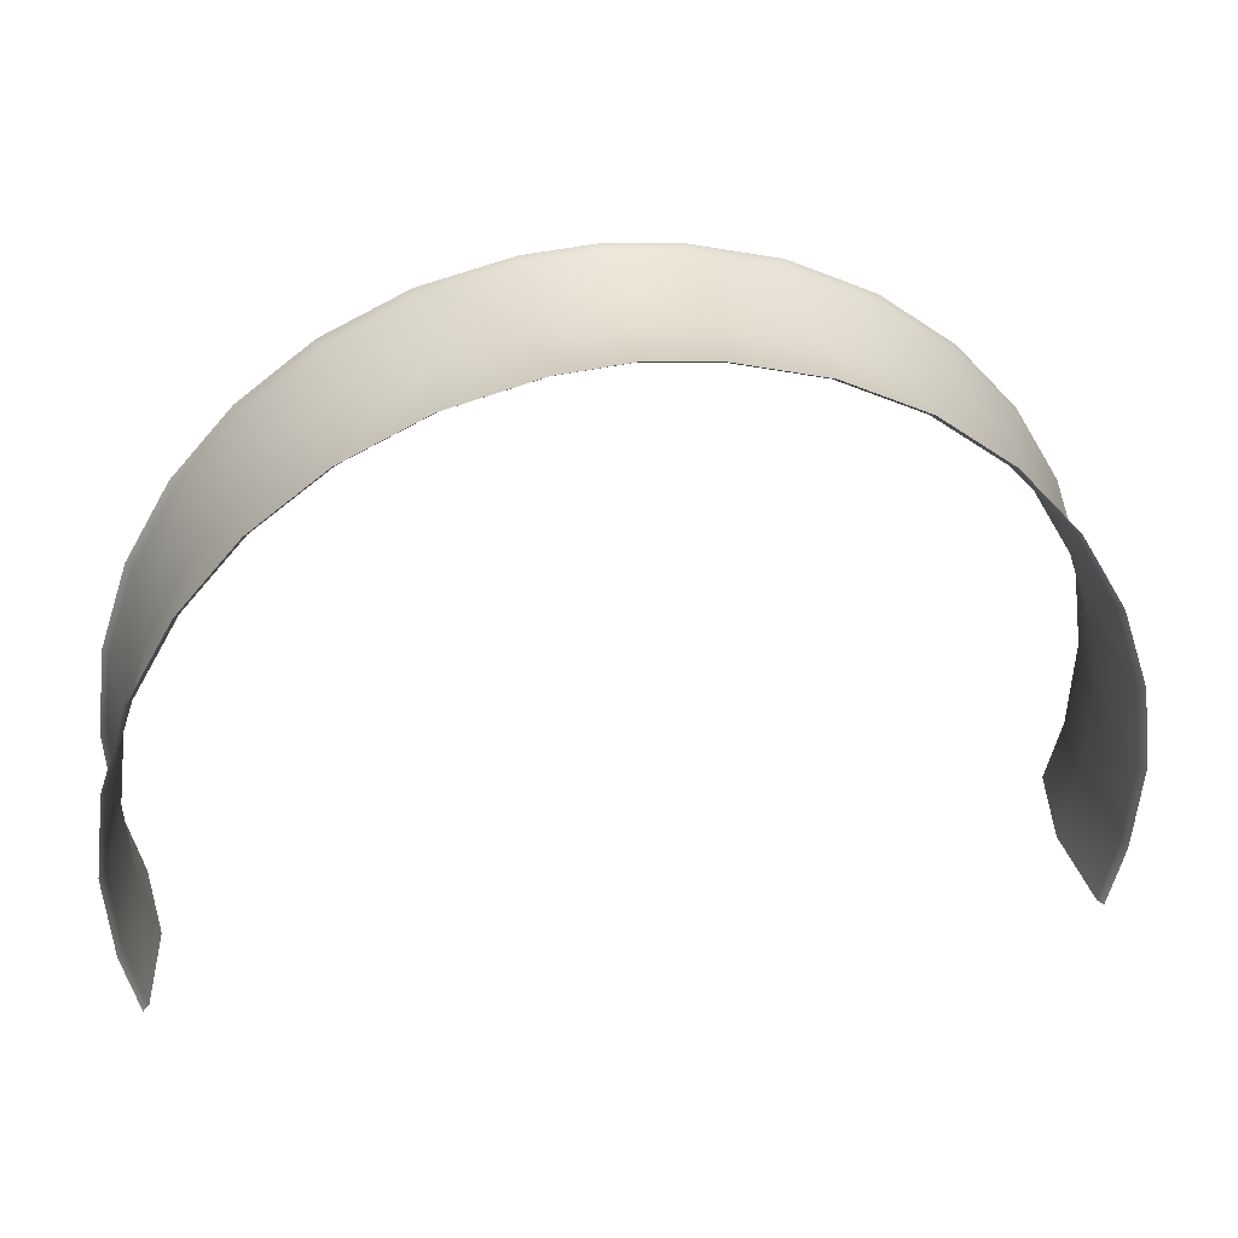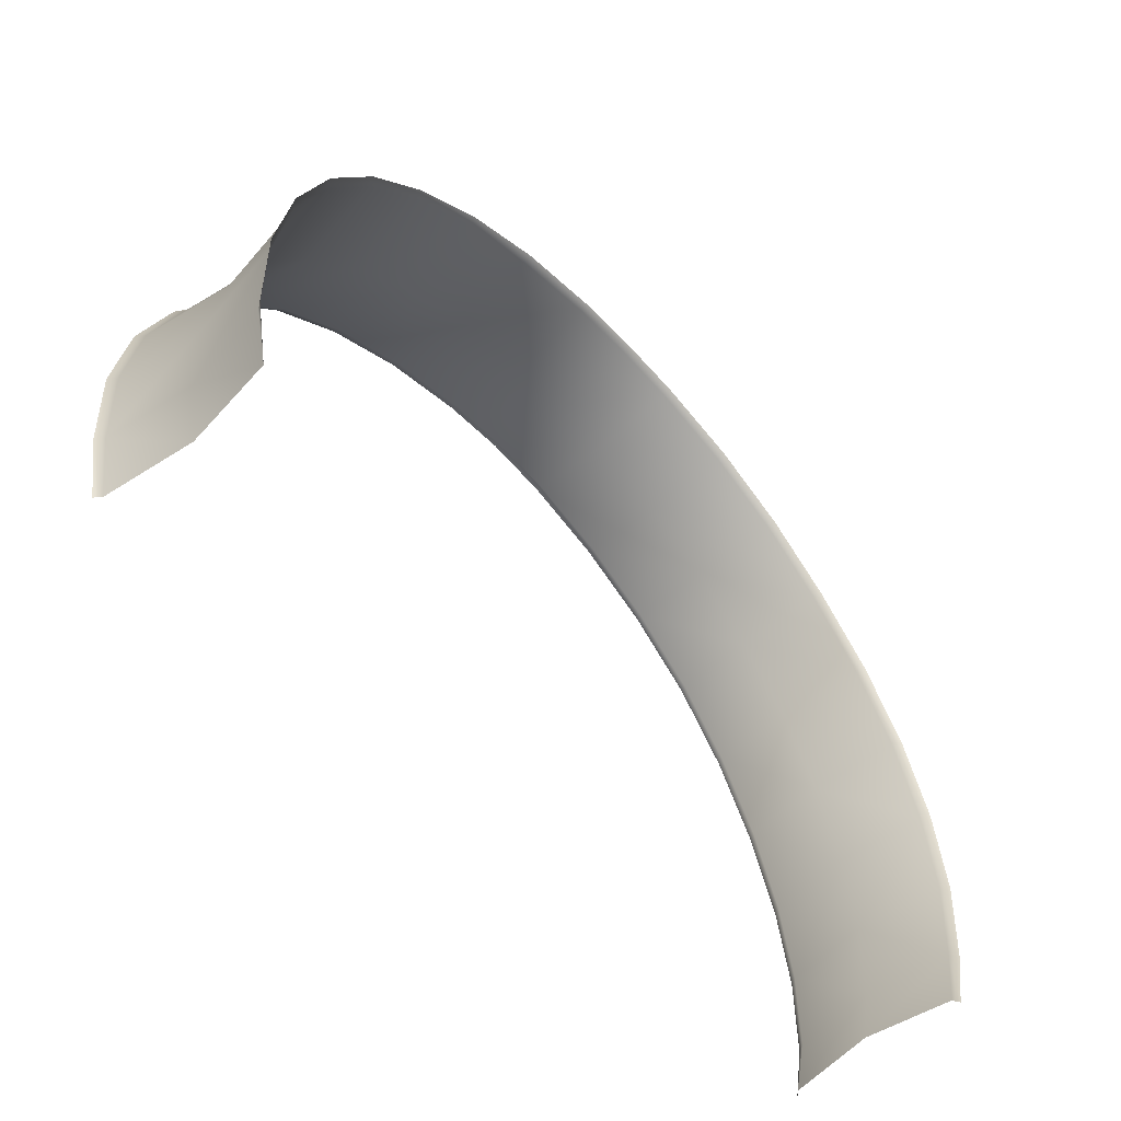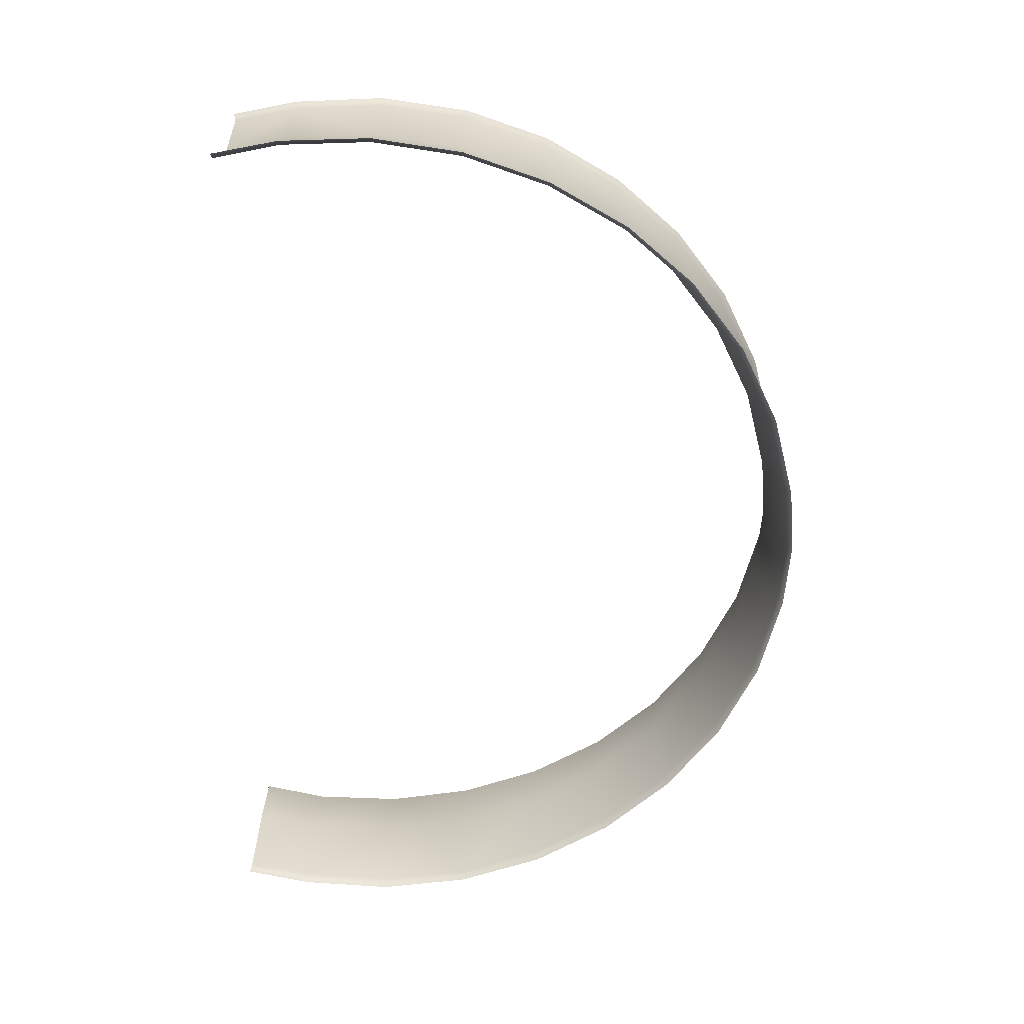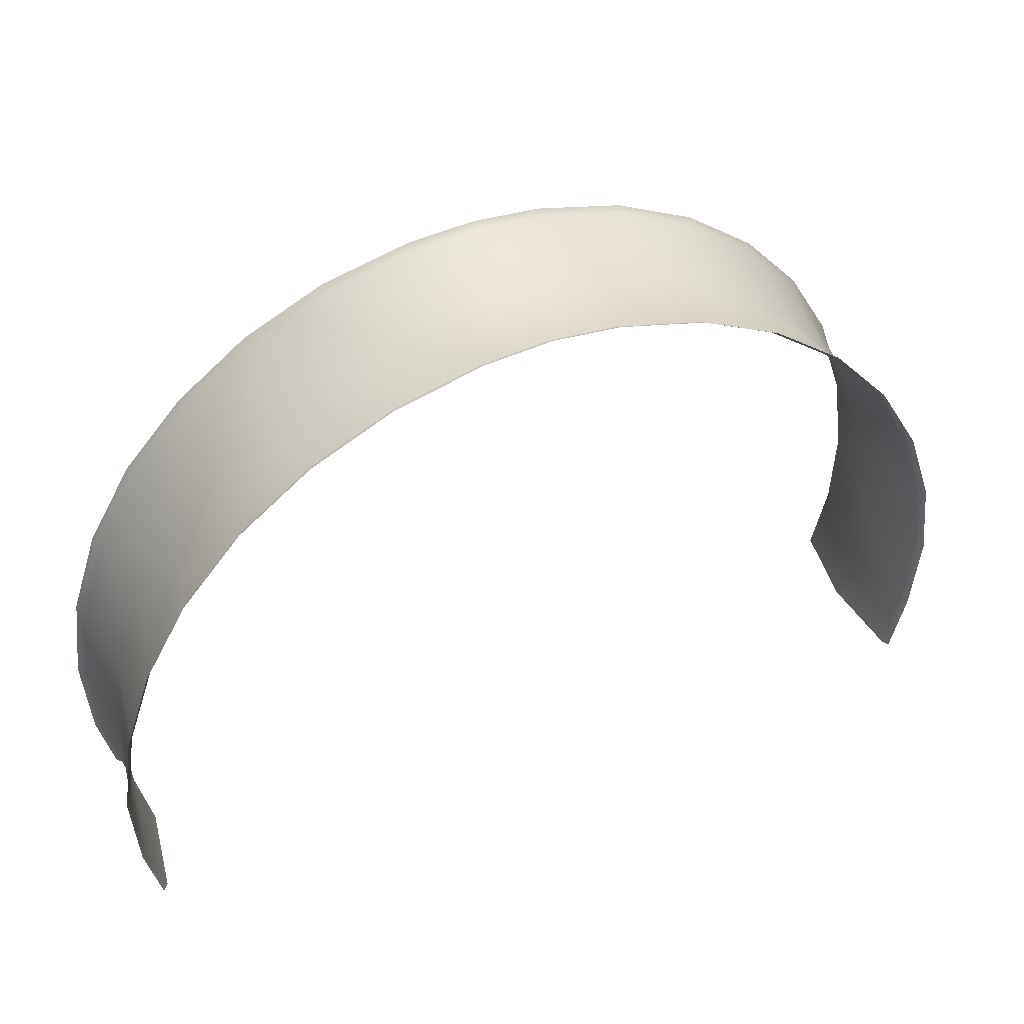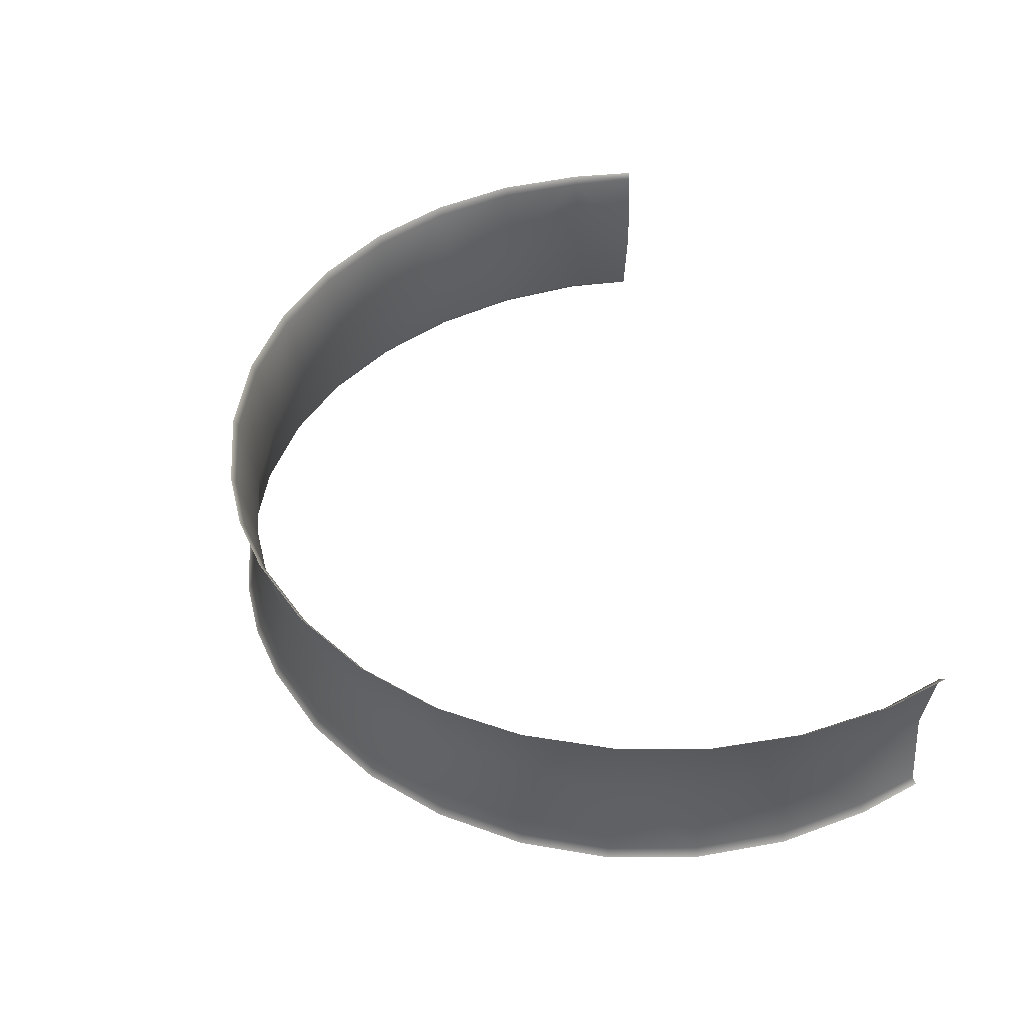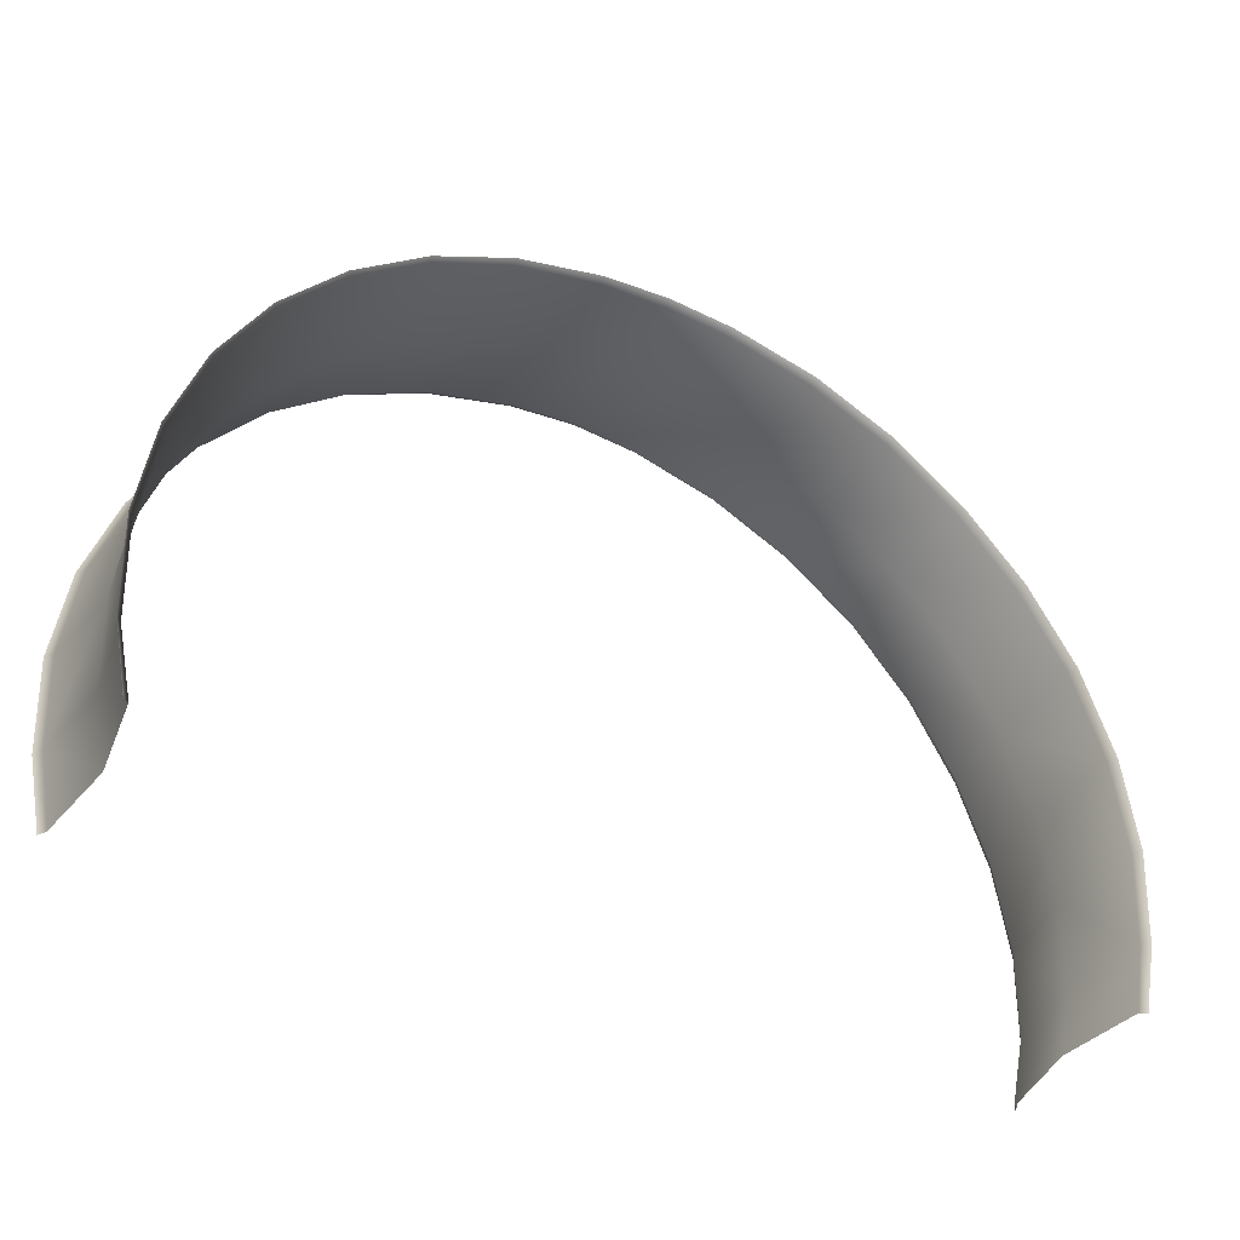
<metadata>
{"format":"obj","ext":"obj","renderer":"f3d","projection":"perspective","resolution":1024,"background":"white","views":[{"elev":37.1,"azim":171.1,"up":"+Y"},{"elev":-56.1,"azim":131.3,"up":"+Y"},{"elev":-65.7,"azim":89.4,"up":"+Z"},{"elev":46.3,"azim":-22.8,"up":"+Y"},{"elev":47.6,"azim":-108.9,"up":"+Z"},{"elev":-39.9,"azim":151.7,"up":"+Y"}]}
</metadata>
<code>
g ENV_SY01_SpeedArch_Inside_MO_2
v -0.41 4.937 0.5733
v 7.481e-06 4.973 0.5701
v 7.481e-06 4.942 0.5249
v -0.4046 4.907 0.5269
v -0.9413 4.796 0.5797
v -0.3934 4.813 -7.481e-06
v 7.481e-06 4.847 -7.481e-06
v -0.9291 4.768 0.5317
v -1.436 4.549 0.5837
v -0.4046 4.907 -0.5269
v 7.481e-06 4.942 -0.5249
v -0.9031 4.677 -7.481e-06
v -1.418 4.524 0.5358
v -1.876 4.204 0.5864
v -0.41 4.937 -0.5733
v 7.481e-06 4.973 -0.57
v -0.9413 4.796 -0.5797
v -0.9291 4.768 -0.5318
v -1.436 4.549 -0.5838
v -1.418 4.524 -0.5358
v -1.876 4.204 -0.5863
v -1.378 4.439 -7.481e-06
v -1.852 4.183 -0.538
v -2.244 3.775 -0.5941
v -1.8 4.108 -7.481e-06
v -2.215 3.759 -0.5437
v -2.526 3.279 -0.6002
v -1.852 4.183 0.538
v -2.244 3.775 0.5941
v -2.493 3.268 -0.5493
v -2.71 2.734 -0.5977
v -2.153 3.696 -7.481e-06
v -2.215 3.759 0.5437
v -2.526 3.279 0.6002
v -2.675 2.729 -0.5468
v -2.79 2.161 -0.5887
v -2.422 3.218 -7.481e-06
v -2.493 3.268 0.5493
v -2.71 2.734 0.5977
v -2.599 2.695 -7.481e-06
v -2.675 2.729 0.5469
v -2.79 2.161 0.5887
v -2.754 2.162 0.5387
v -2.764 1.583 0.5725
v -2.754 2.162 -0.5388
v -2.764 1.583 -0.5725
v -2.677 2.145 -7.481e-06
v -2.728 1.591 -0.5239
v -2.677 1.158 -0.5677
v -2.642 1.171 -0.5352
v -2.568 1.181 -7.481e-06
v -2.652 1.589 -7.481e-06
v -2.642 1.171 0.5352
v -2.728 1.591 0.524
v -2.677 1.158 0.5676
v 2.642 1.171 0.5351
v 2.764 1.583 0.5725
v 2.677 1.158 0.5676
v 2.728 1.591 0.524
v 2.568 1.181 -7.481e-06
v 2.791 2.161 0.5887
v 2.652 1.589 -7.481e-06
v 2.642 1.171 -0.5351
v 2.754 2.162 0.5387
v 2.71 2.734 0.5977
v 2.677 2.145 -7.481e-06
v 2.675 2.729 0.5469
v 2.526 3.279 0.6002
v 2.599 2.695 -7.481e-06
v 2.493 3.268 0.5493
v 2.244 3.775 0.5941
v 2.422 3.218 -7.481e-06
v 2.215 3.759 0.5437
v 1.876 4.204 0.5864
v 2.153 3.696 -7.481e-06
v 1.852 4.183 0.538
v 1.436 4.549 0.5837
v 1.8 4.108 -7.481e-06
v 1.418 4.524 0.5358
v 0.9413 4.796 0.5797
v 1.378 4.439 -7.481e-06
v 0.9291 4.768 0.5319
v 0.41 4.937 0.5733
v 0.4047 4.907 0.5269
v 7.481e-06 4.973 0.5701
v 7.481e-06 4.942 0.5249
v 0.3934 4.813 -7.481e-06
v 7.481e-06 4.847 -7.481e-06
v 0.9031 4.677 -7.481e-06
v 0.4047 4.907 -0.5269
v 7.481e-06 4.942 -0.5249
v 7.481e-06 4.973 -0.57
v 0.41 4.937 -0.5733
v 0.9291 4.768 -0.5318
v 0.9413 4.796 -0.5797
v 1.418 4.524 -0.5358
v 1.436 4.549 -0.5838
v 1.852 4.183 -0.538
v 1.876 4.204 -0.5863
v 2.215 3.759 -0.5437
v 2.244 3.775 -0.5941
v 2.493 3.268 -0.5493
v 2.526 3.279 -0.6002
v 2.675 2.729 -0.5468
v 2.71 2.734 -0.5977
v 2.754 2.162 -0.5388
v 2.791 2.161 -0.5887
v 2.728 1.591 -0.5239
v 2.764 1.583 -0.5725
v 2.677 1.158 -0.5677
g ENV_SY01_SpeedArch_Inside_MO_2_0
f 3 2 1
f 4 3 1
f 4 1 5
f 3 4 6
f 7 3 6
f 8 4 5
f 8 5 9
f 7 6 10
f 11 7 10
f 6 4 12
f 4 8 12
f 13 8 9
f 13 9 14
f 11 10 15
f 16 11 15
f 15 10 17
f 10 6 18
f 10 18 17
f 6 12 18
f 17 18 19
f 18 20 19
f 18 12 20
f 19 20 21
f 12 8 22
f 12 22 20
f 8 13 22
f 20 23 21
f 20 22 23
f 21 23 24
f 22 13 25
f 22 25 23
f 23 26 24
f 23 25 26
f 24 26 27
f 13 28 25
f 28 13 14
f 28 14 29
f 26 30 27
f 27 30 31
f 25 32 26
f 25 28 32
f 26 32 30
f 33 28 29
f 28 33 32
f 33 29 34
f 30 35 31
f 31 35 36
f 32 37 30
f 32 33 37
f 30 37 35
f 38 33 34
f 33 38 37
f 38 34 39
f 37 38 40
f 37 40 35
f 41 38 39
f 38 41 40
f 41 39 42
f 43 41 42
f 40 41 43
f 43 42 44
f 35 45 36
f 36 45 46
f 35 40 47
f 45 35 47
f 47 40 43
f 45 48 46
f 48 45 47
f 46 48 49
f 48 50 49
f 50 48 51
f 52 48 47
f 48 52 51
f 47 43 52
f 51 52 53
f 54 43 44
f 43 54 52
f 52 54 53
f 54 44 55
f 53 54 55
f 58 57 56
f 57 59 56
f 56 59 60
f 59 57 61
f 59 62 60
f 60 62 63
f 64 59 61
f 64 61 65
f 62 59 66
f 59 64 66
f 67 64 65
f 67 65 68
f 66 64 69
f 64 67 69
f 70 67 68
f 70 68 71
f 69 67 72
f 67 70 72
f 73 70 71
f 73 71 74
f 72 70 75
f 70 73 75
f 76 73 74
f 76 74 77
f 75 73 78
f 73 76 78
f 79 76 77
f 79 77 80
f 76 79 81
f 78 76 81
f 82 79 80
f 81 79 82
f 82 80 83
f 84 82 83
f 84 83 85
f 86 84 85
f 84 86 87
f 82 84 87
f 86 88 87
f 89 81 82
f 89 82 87
f 87 88 90
f 87 90 89
f 88 91 90
f 90 91 92
f 93 90 92
f 94 90 93
f 90 94 89
f 95 94 93
f 96 81 89
f 94 96 89
f 96 94 95
f 78 81 96
f 97 96 95
f 98 78 96
f 98 96 97
f 75 78 98
f 99 98 97
f 100 75 98
f 100 98 99
f 72 75 100
f 101 100 99
f 102 72 100
f 102 100 101
f 69 72 102
f 103 102 101
f 104 69 102
f 104 102 103
f 66 69 104
f 105 104 103
f 106 66 104
f 106 104 105
f 62 66 106
f 107 106 105
f 108 62 106
f 108 106 107
f 62 108 63
f 109 108 107
f 108 109 63
f 109 110 63

</code>
